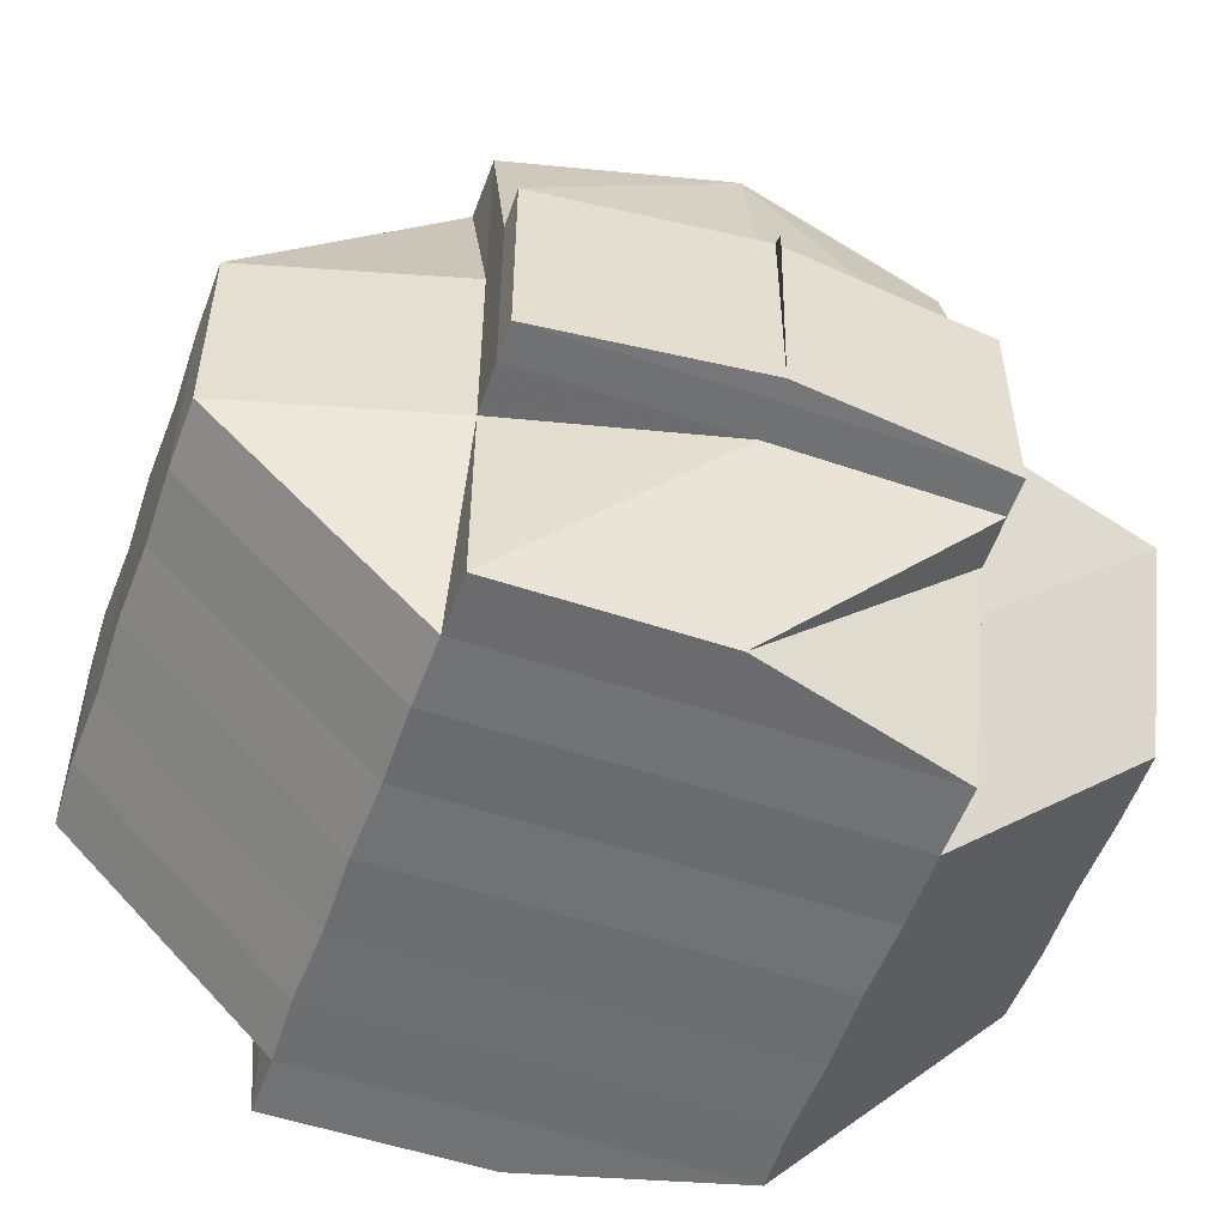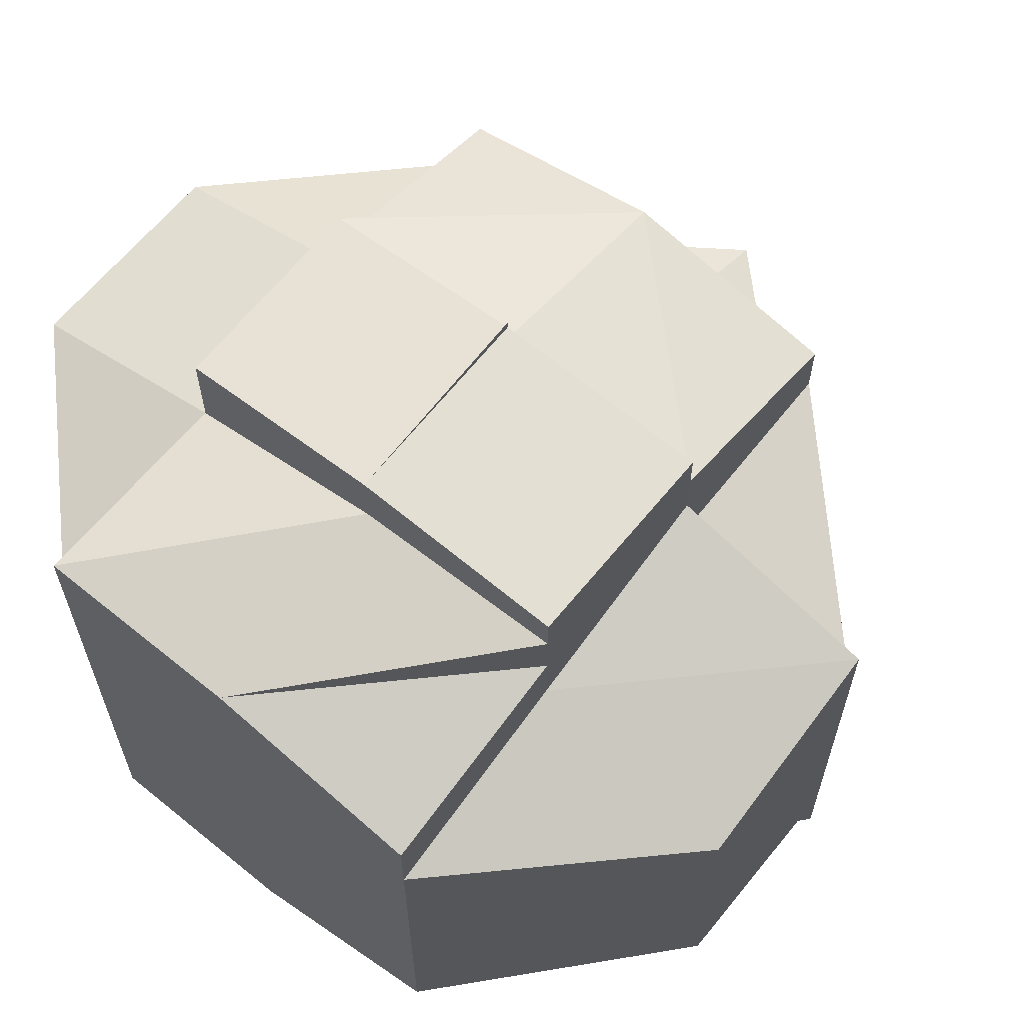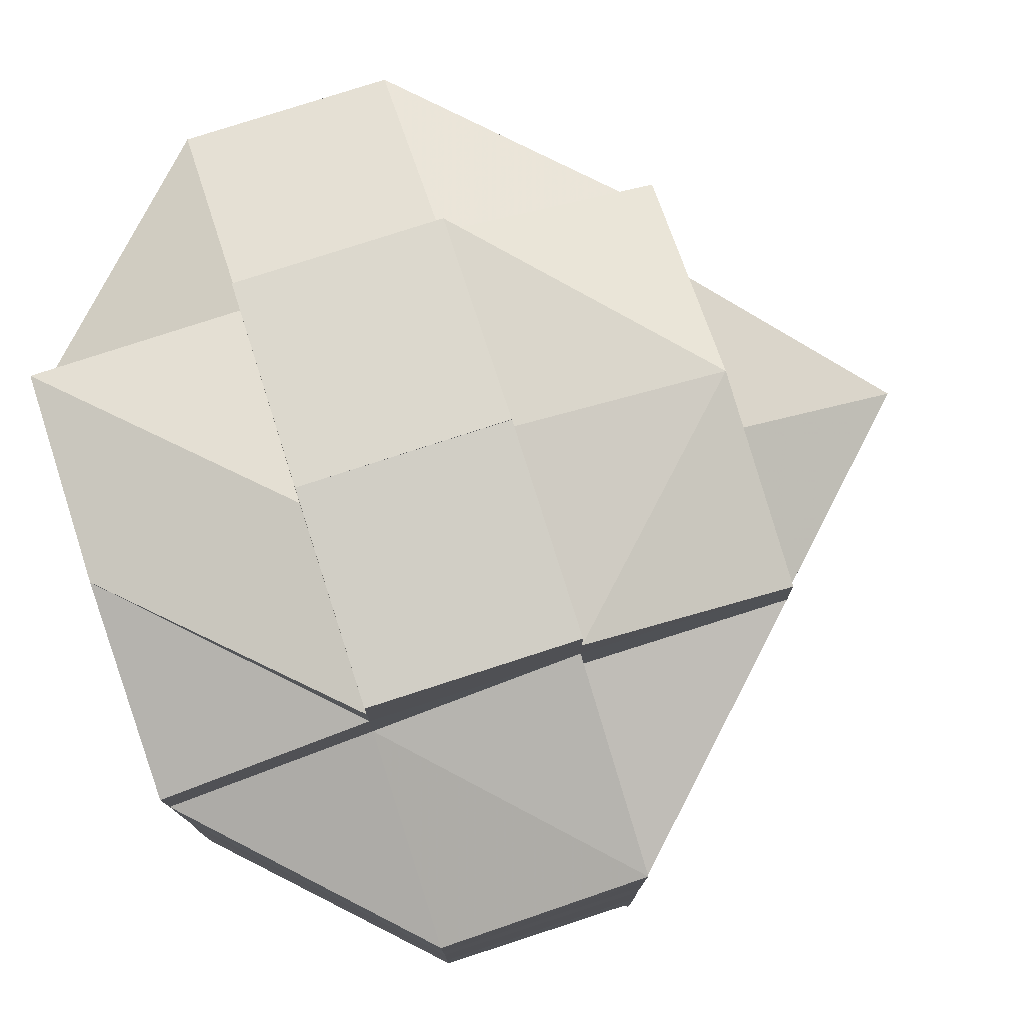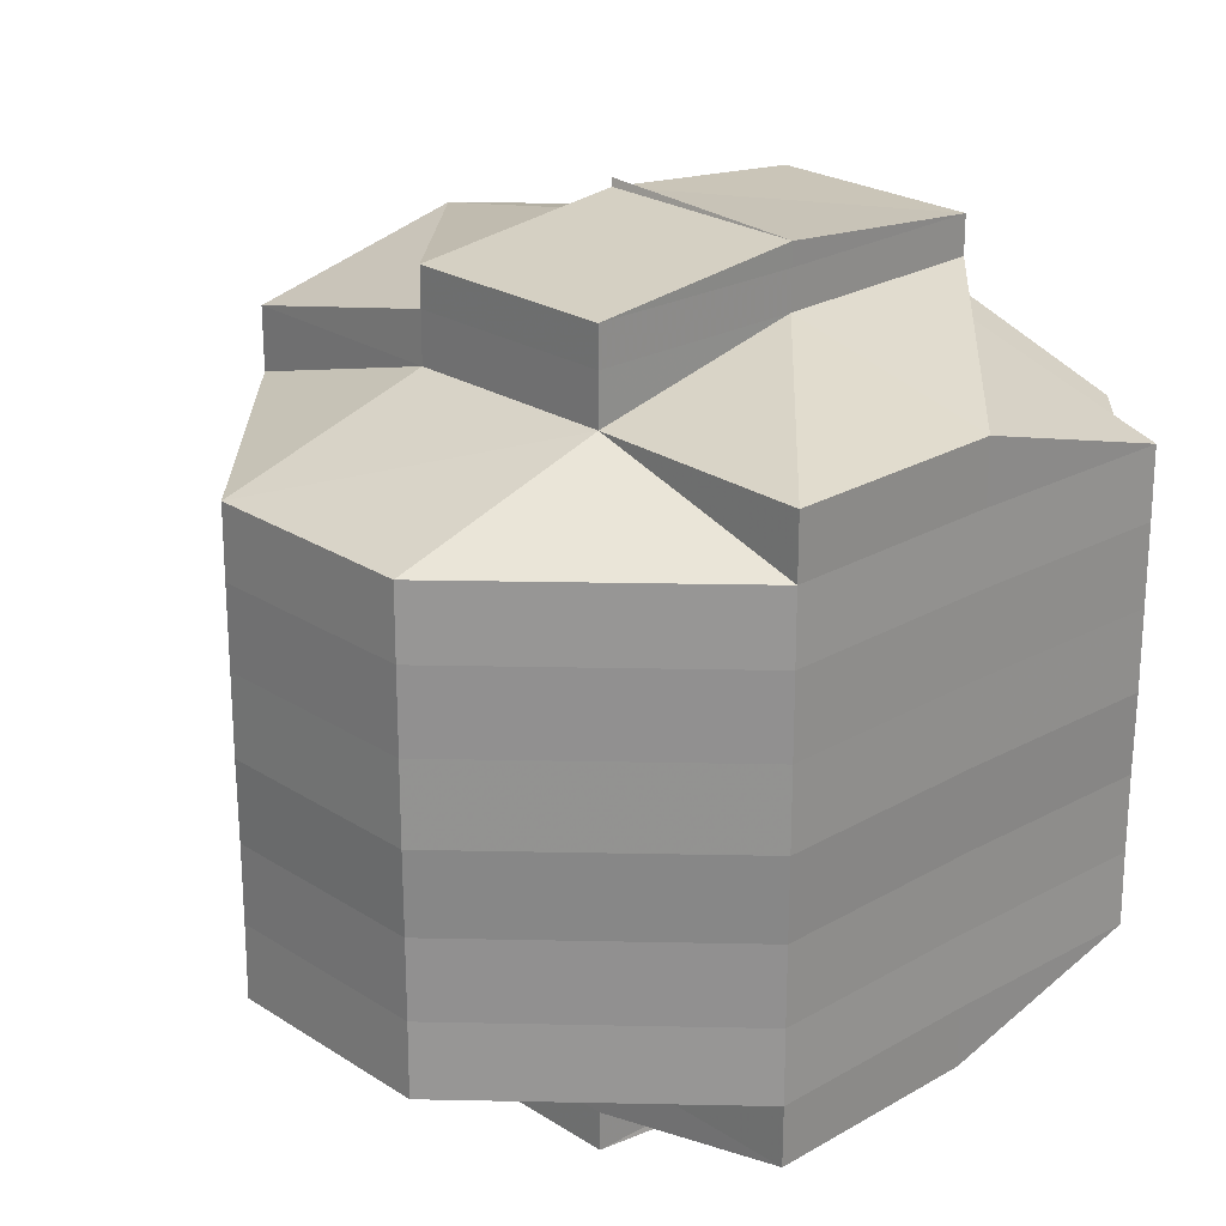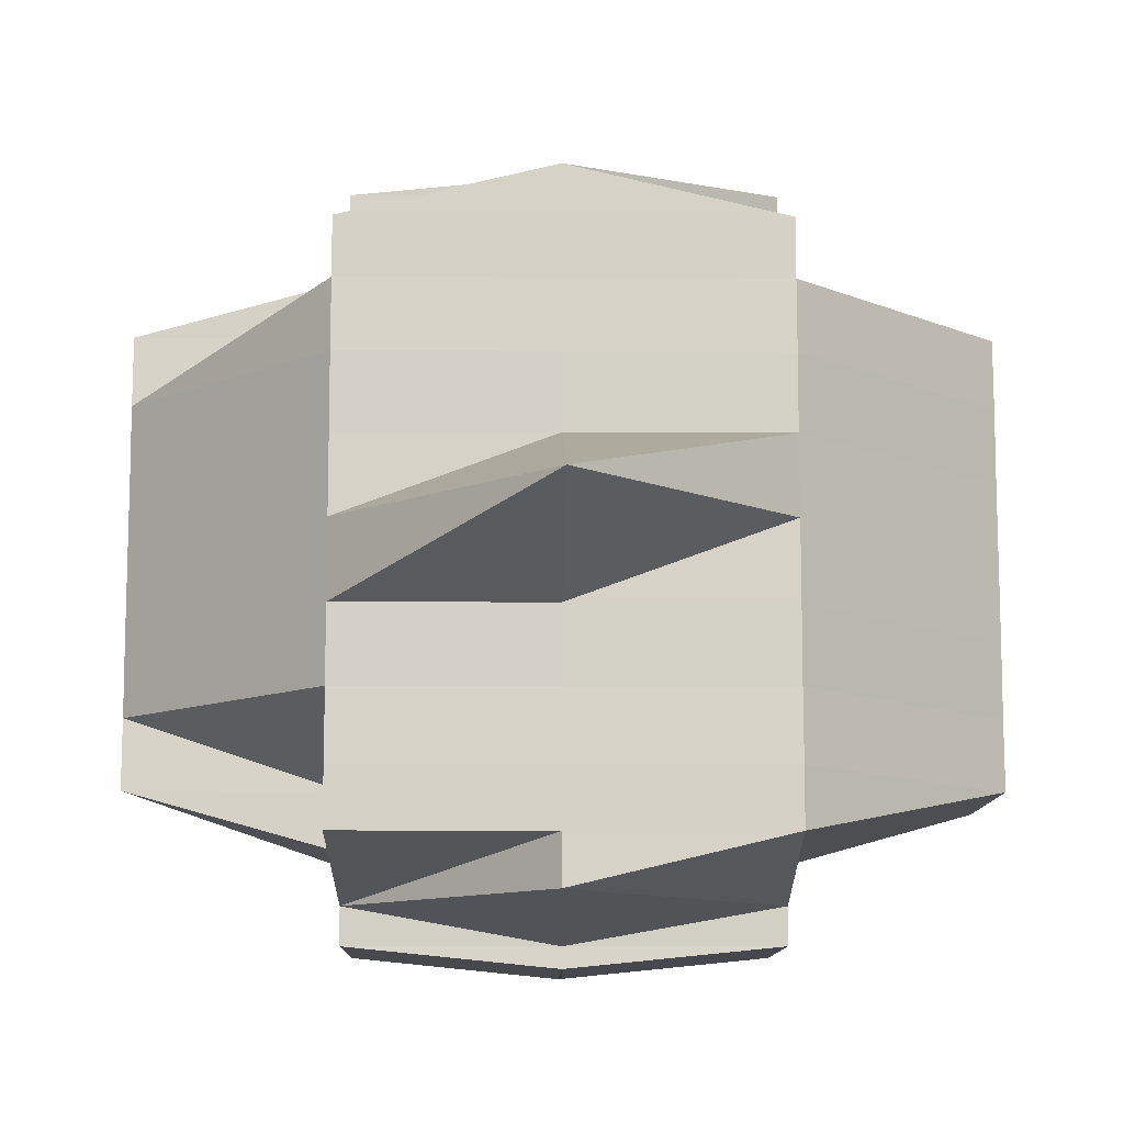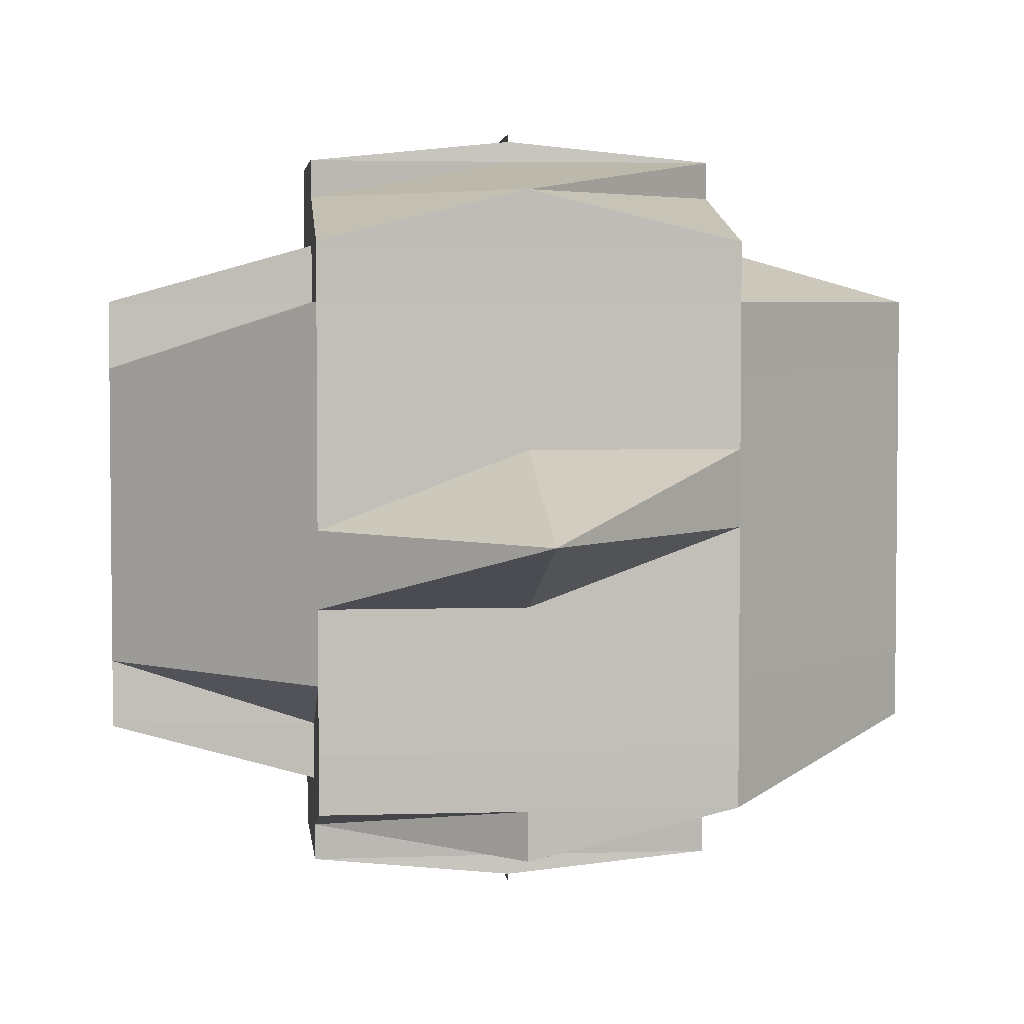
<metadata>
{"format":"obj","ext":"obj","renderer":"f3d","projection":"perspective","resolution":1024,"background":"white","views":[{"elev":-54.5,"azim":-19.6,"up":"+Y"},{"elev":63.7,"azim":38.9,"up":"+Z"},{"elev":77.5,"azim":72.1,"up":"+Z"},{"elev":24.0,"azim":-43.4,"up":"+Z"},{"elev":-11.0,"azim":179.1,"up":"+Z"},{"elev":4.5,"azim":174.0,"up":"+Z"}]}
</metadata>
<code>
o 2361
v 2249 1878 15.09
v 2249 1878 15.09
v 2249 1878 15.09
v 2249 1878 15.09
v 2249 1878 15.09
v 2249 1878 15.09
v 2249 1878 15.09
v 2249 1878 15.09
v 2249 1878 15.09
v 2249 1878 15.09
v 2249 1878 15.09
v 2249 1878 15.09
v 2249 1878 15.09
v 2249 1878 15.09
v 2249 1878 15.09
v 2249 1878 15.09
v 2249 1878 15.09
v 2249 1878 15.09
v 2249 1878 15.09
v 2249 1878 15.09
v 2249 1878 15.09
v 2249 1878 15.09
v 2249 1878 15.09
v 2249 1878 15.09
v 2249 1878 15.09
v 2249 1878 15.08
v 2249 1878 15.09
v 2249 1878 15.09
v 2249 1878 15.09
v 2249 1878 15.09
v 2249 1878 15.09
v 2249 1878 15.09
v 2249 1878 15.09
v 2249 1878 15.08
v 2249 1878 15.09
v 2249 1878 15.09
v 2249 1878 15.09
v 2249 1878 15.09
v 2249 1878 15.09
v 2249 1878 15.09
v 2249 1878 15.08
v 2249 1878 15.08
v 2249 1878 15.08
v 2249 1878 15.08
v 2249 1878 15.08
v 2249 1878 15.09
v 2249 1878 15.08
v 2249 1878 15.08
v 2249 1878 15.08
v 2249 1878 15.08
v 2249 1878 15.08
v 2249 1878 15.08
v 2249 1878 15.08
v 2249 1878 15.08
v 2249 1878 15.08
v 2249 1878 15.08
v 2249 1878 15.08
v 2249 1878 15.09
v 2249 1878 15.08
v 2249 1878 15.08
v 2249 1878 15.08
v 2249 1878 15.09
v 2249 1878 15.08
v 2249 1878 15.08
v 2249 1878 15.08
v 2249 1878 15.08
v 2249 1878 15.08
v 2249 1878 15.08
v 2249 1878 15.08
v 2249 1878 15.08
v 2249 1878 15.08
v 2249 1878 15.08
v 2249 1878 15.09
v 2249 1878 15.08
v 2249 1878 15.08
v 2249 1878 15.08
v 2249 1878 15.08
v 2249 1878 15.08
v 2249 1878 15.08
v 2249 1878 15.07
v 2249 1878 15.08
v 2249 1878 15.08
v 2249 1878 15.08
v 2249 1878 15.08
v 2249 1878 15.08
v 2249 1878 15.08
v 2249 1878 15.08
v 2249 1878 15.08
v 2249 1878 15.08
v 2249 1878 15.07
v 2249 1878 15.08
v 2249 1878 15.08
v 2249 1878 15.07
v 2249 1878 15.07
v 2249 1878 15.07
v 2249 1878 15.07
v 2249 1878 15.07
v 2249 1878 15.08
v 2249 1878 15.07
v 2249 1878 15.07
v 2249 1878 15.07
v 2249 1878 15.07
v 2249 1878 15.07
v 2249 1878 15.07
v 2249 1878 15.06
v 2249 1878 15.06
v 2249 1878 15.06
v 2249 1878 15.06
v 2249 1878 15.06
v 2249 1878 15.06
v 2249 1878 15.06
v 2249 1878 15.06
v 2249 1878 15.07
v 2249 1878 15.06
v 2249 1878 15.06
v 2249 1878 15.06
v 2249 1878 15.05
v 2249 1878 15.05
v 2249 1878 15.05
v 2249 1878 15.06
v 2249 1878 15.05
v 2249 1878 15.05
v 2249 1878 15.05
v 2249 1878 15.06
v 2249 1878 15.06
v 2249 1878 15.07
v 2249 1878 15.07
v 2249 1878 15.07
v 2249 1878 15.07
v 2249 1878 15.07
v 2249 1878 15.07
v 2249 1878 15.07
v 2249 1878 15.06
v 2249 1878 15.06
v 2249 1878 15.06
v 2249 1878 15.06
v 2249 1878 15.06
v 2249 1878 15.06
v 2249 1878 15.06
v 2249 1878 15.06
v 2249 1878 15.06
v 2249 1878 15.06
v 2249 1878 15.06
v 2249 1878 15.07
v 2249 1878 15.06
v 2249 1878 15.05
v 2249 1878 15.06
v 2249 1878 15.05
v 2249 1878 15.06
v 2249 1878 15.07
v 2249 1878 15.07
v 2249 1878 15.07
v 2249 1878 15.08
v 2249 1878 15.07
v 2249 1878 15.07
v 2249 1878 15.08
v 2249 1878 15.08
v 2249 1878 15.08
v 2249 1878 15.08
v 2249 1878 15.07
v 2249 1878 15.07
v 2249 1878 15.07
v 2249 1878 15.06
v 2249 1878 15.06
v 2249 1878 15.06
v 2249 1878 15.06
v 2249 1878 15.06
v 2249 1878 15.06
v 2249 1878 15.06
v 2249 1878 15.06
v 2249 1878 15.06
v 2249 1878 15.06
v 2249 1878 15.06
v 2249 1878 15.06
v 2249 1878 15.05
v 2249 1878 15.05
v 2249 1878 15.05
v 2249 1878 15.05
v 2249 1878 15.05
v 2249 1878 15.05
v 2249 1878 15.05
v 2249 1878 15.05
v 2249 1878 15.05
v 2249 1878 15.05
v 2249 1878 15.05
v 2249 1878 15.05
v 2249 1878 15.05
v 2249 1878 15.05
v 2249 1878 15.05
v 2249 1878 15.05
v 2249 1878 15.05
v 2249 1878 15.05
v 2249 1878 15.05
v 2249 1878 15.05
v 2249 1878 15.05
v 2249 1878 15.05
v 2249 1878 15.05
v 2249 1878 15.05
v 2249 1878 15.05
v 2249 1878 15.05
v 2249 1878 15.05
v 2249 1878 15.05
v 2249 1878 15.05
v 2249 1878 15.06
v 2249 1878 15.05
v 2249 1878 15.06
v 2249 1878 15.06
v 2249 1878 15.06
v 2249 1878 15.06
v 2249 1878 15.06
v 2249 1878 15.06
v 2249 1878 15.06
v 2249 1878 15.06
v 2249 1878 15.06
v 2249 1878 15.06
v 2249 1878 15.08
v 2249 1878 15.08
v 2249 1878 15.08
v 2249 1878 15.08
v 2249 1878 15.08
v 2249 1878 15.08
v 2249 1878 15.08
v 2249 1878 15.08
v 2249 1878 15.06
v 2249 1878 15.06
v 2249 1878 15.06
v 2249 1878 15.06
v 2249 1878 15.05
v 2249 1878 15.06
v 2249 1878 15.05
v 2249 1878 15.05
v 2249 1878 15.05
v 2249 1878 15.05
v 2249 1878 15.05
f 1 2 3
f 4 5 3
f 1 6 7
f 6 8 9
f 4 10 11
f 10 12 13
f 14 15 11
f 16 17 14
f 15 18 13
f 15 19 18
f 20 21 15
f 22 23 9
f 22 24 23
f 25 26 24
f 27 25 22
f 25 28 22
f 28 29 30
f 31 22 7
f 32 33 22
f 33 34 35
f 36 37 31
f 38 37 36
f 37 39 40
f 41 42 39
f 37 41 27
f 43 44 41
f 45 41 37
f 46 45 37
f 47 45 46
f 48 49 47
f 47 50 45
f 51 47 46
f 52 50 47
f 50 53 54
f 55 56 52
f 57 55 51
f 58 51 46
f 58 46 15
f 59 51 58
f 60 59 58
f 28 60 58
f 61 60 62
f 60 63 59
f 64 65 63
f 66 63 60
f 67 66 60
f 68 69 67
f 70 66 67
f 71 67 25
f 72 71 73
f 74 70 67
f 70 75 66
f 74 76 70
f 76 75 70
f 75 77 78
f 79 76 74
f 76 80 75
f 81 79 74
f 81 74 82
f 82 83 84
f 85 81 82
f 41 85 82
f 86 85 41
f 85 87 81
f 87 79 81
f 86 88 85
f 88 87 85
f 89 88 86
f 50 89 86
f 88 90 87
f 91 89 50
f 52 91 50
f 92 91 52
f 89 93 88
f 93 90 88
f 91 94 89
f 94 93 89
f 92 95 91
f 95 94 91
f 96 95 92
f 94 97 93
f 98 96 92
f 95 99 94
f 99 97 94
f 96 100 95
f 100 99 95
f 97 101 93
f 93 101 90
f 99 102 97
f 97 103 101
f 102 103 97
f 104 102 99
f 100 104 99
f 102 105 103
f 105 106 103
f 104 107 102
f 107 105 102
f 105 108 106
f 109 108 110
f 108 111 112
f 103 106 113
f 103 113 101
f 106 114 113
f 115 116 111
f 115 117 116
f 118 119 117
f 120 121 115
f 121 118 122
f 123 122 115
f 124 125 114
f 113 114 126
f 113 126 127
f 101 113 127
f 101 127 90
f 90 127 128
f 90 128 87
f 87 128 79
f 127 129 128
f 127 126 129
f 128 130 79
f 128 129 130
f 79 130 76
f 130 80 76
f 129 131 130
f 130 131 80
f 126 132 129
f 129 132 131
f 126 133 132
f 114 133 126
f 114 134 133
f 135 134 114
f 136 137 135
f 135 138 134
f 139 138 140
f 134 141 133
f 134 138 141
f 133 141 142
f 133 142 132
f 138 143 141
f 132 142 144
f 132 144 131
f 141 145 142
f 141 143 145
f 138 146 143
f 142 145 147
f 142 147 144
f 148 146 149
f 131 144 150
f 131 150 80
f 144 147 151
f 144 151 150
f 80 150 152
f 80 152 75
f 75 152 153
f 150 154 152
f 150 151 154
f 152 155 153
f 152 154 155
f 153 155 98
f 153 98 63
f 63 98 156
f 63 157 158
f 98 159 157
f 155 96 98
f 155 160 96
f 154 160 155
f 160 100 96
f 154 161 160
f 151 161 154
f 160 162 100
f 161 162 160
f 162 104 100
f 151 163 161
f 147 163 151
f 161 164 162
f 163 164 161
f 162 165 104
f 164 165 162
f 165 107 104
f 163 166 164
f 147 167 163
f 167 166 163
f 145 167 147
f 166 168 164
f 164 168 165
f 167 169 166
f 170 171 168
f 145 172 167
f 172 169 167
f 143 172 145
f 169 173 174
f 169 175 173
f 176 177 175
f 178 176 179
f 180 179 169
f 172 180 169
f 143 180 172
f 146 180 143
f 146 181 180
f 122 181 146
f 182 181 148
f 183 184 182
f 184 185 186
f 181 187 188
f 181 189 187
f 190 191 181
f 192 191 193
f 191 194 195
f 196 184 197
f 198 196 199
f 200 197 199
f 199 197 123
f 197 201 202
f 197 202 203
f 199 203 204
f 205 199 206
f 207 199 208
f 207 208 168
f 208 199 209
f 168 208 210
f 208 209 210
f 168 210 165
f 165 210 107
f 210 211 107
f 210 209 211
f 107 211 105
f 211 209 212
f 209 213 214
f 211 214 215
f 216 217 218
f 219 220 217
f 221 222 223
f 224 225 226
f 227 228 229
f 230 231 232
f 233 231 234

</code>
